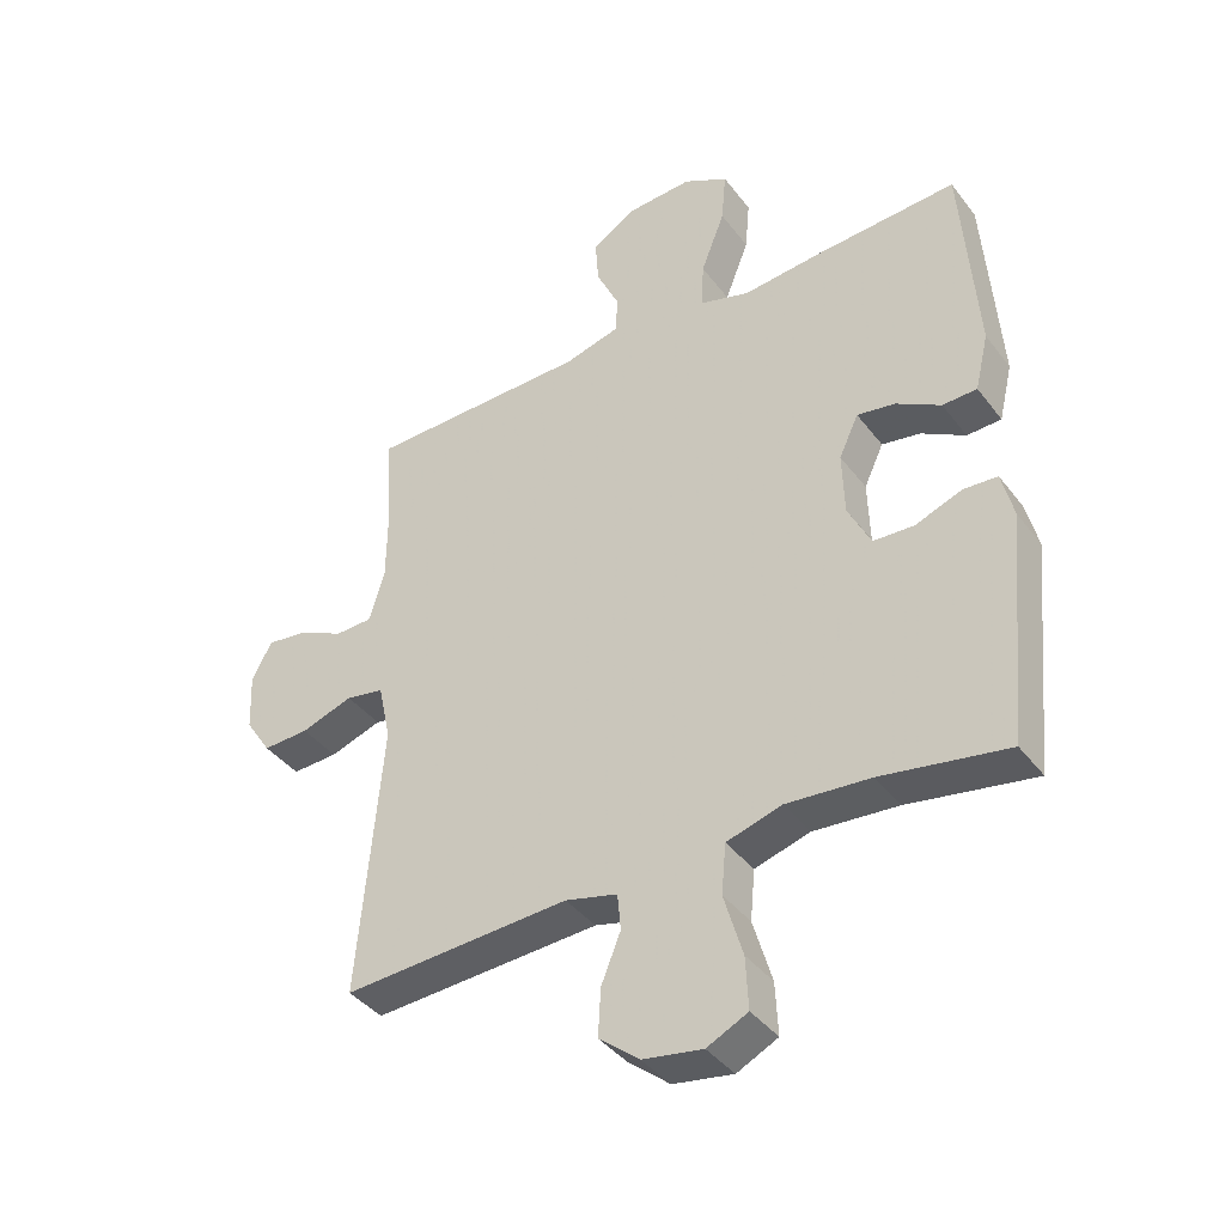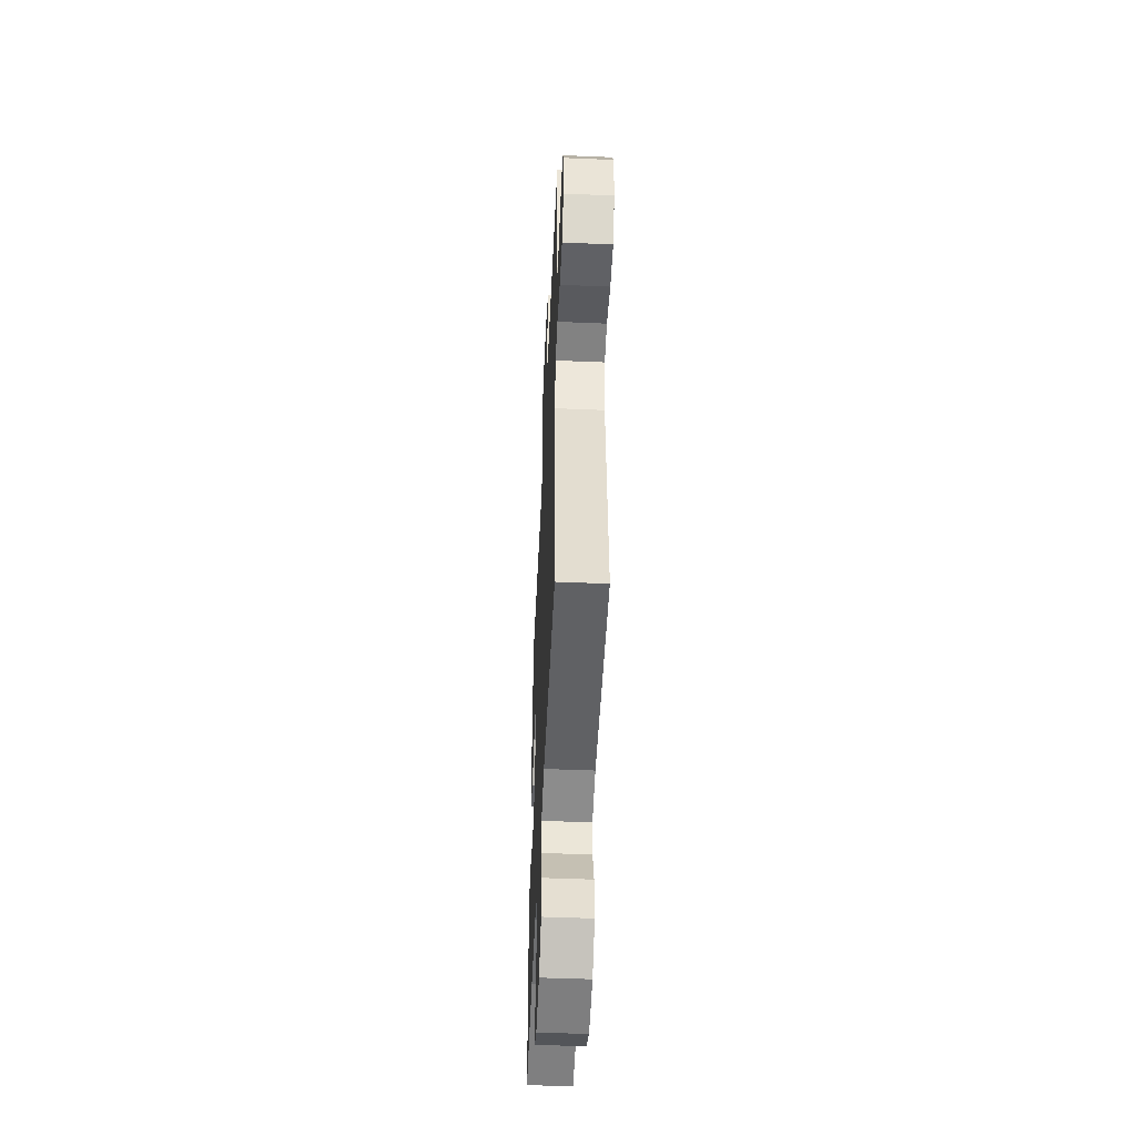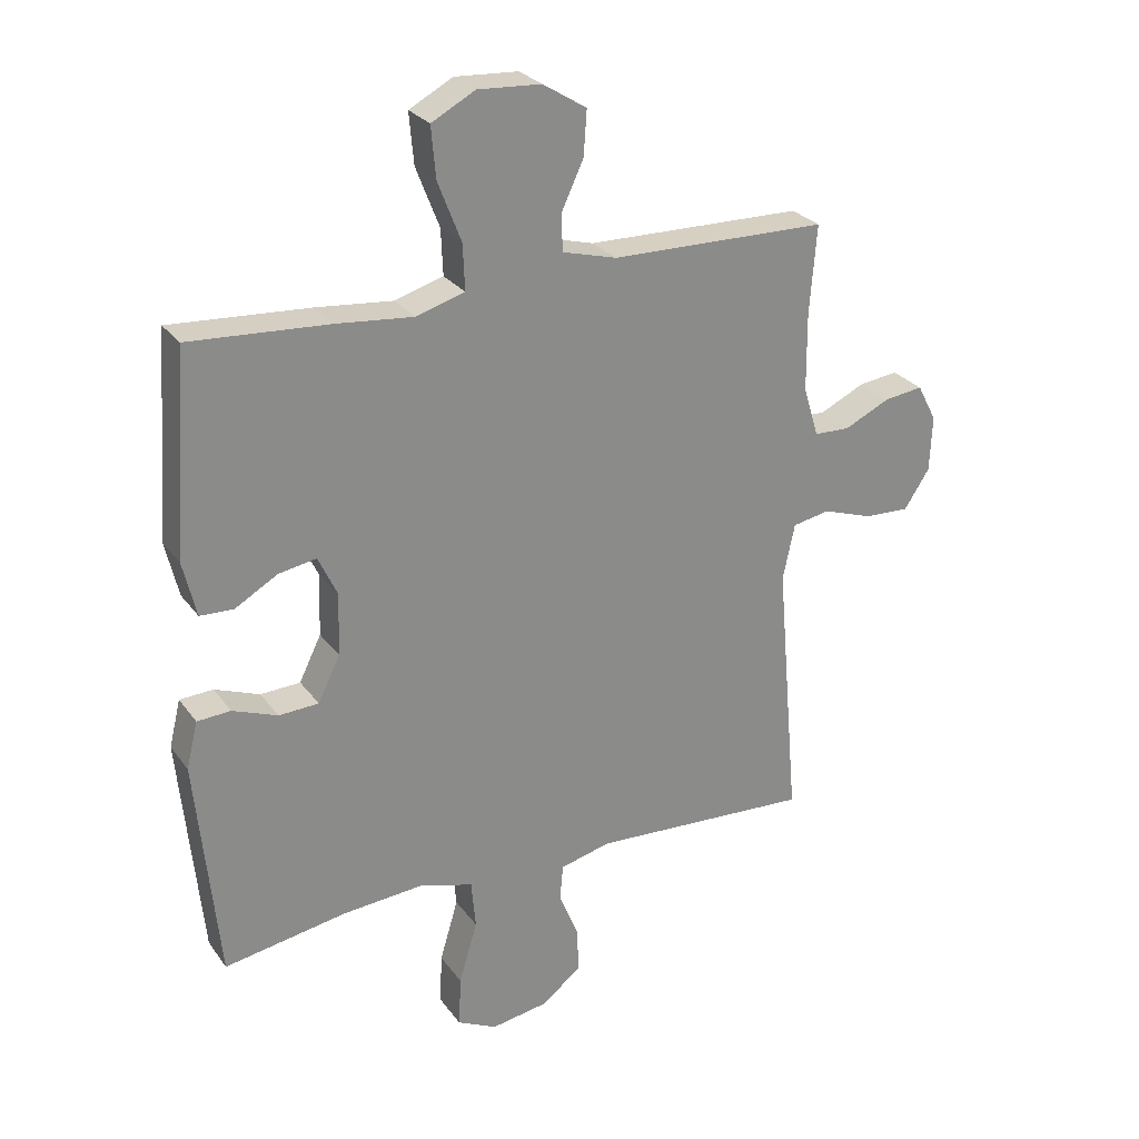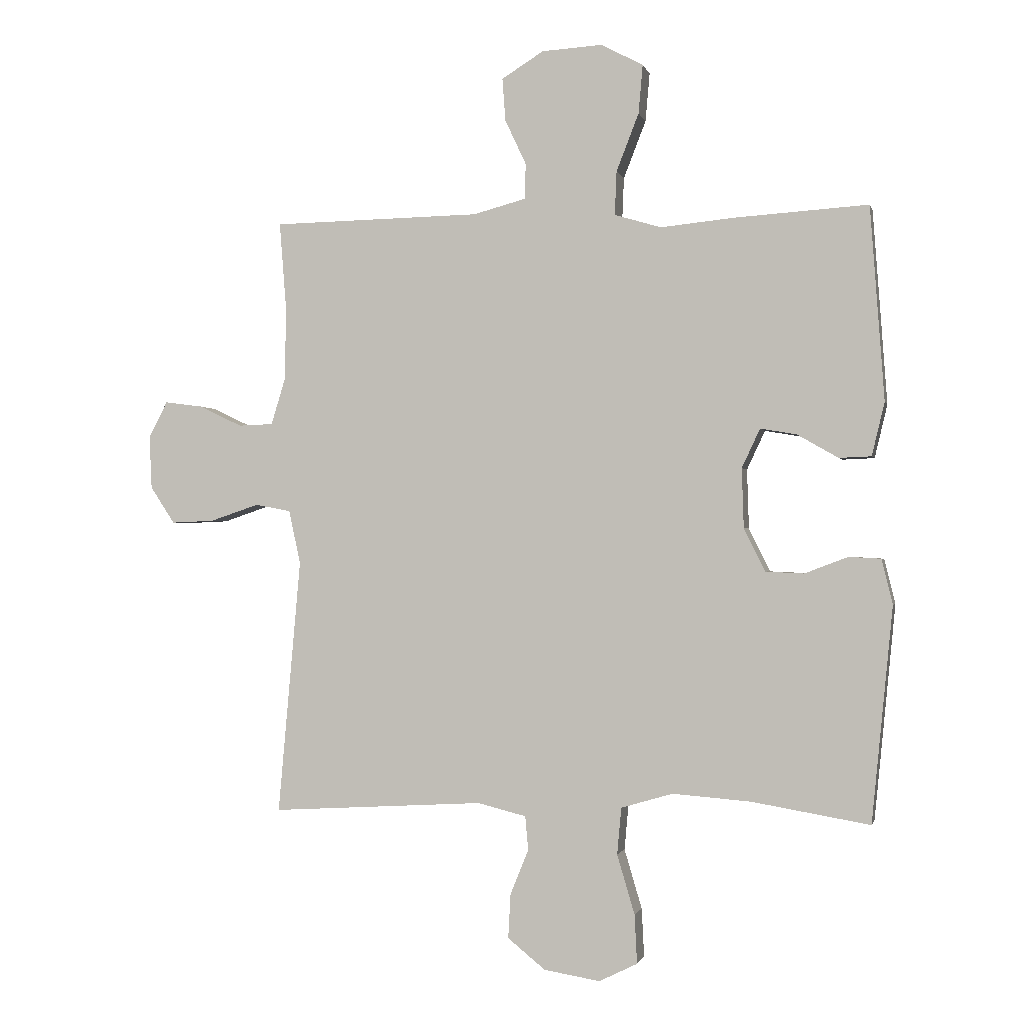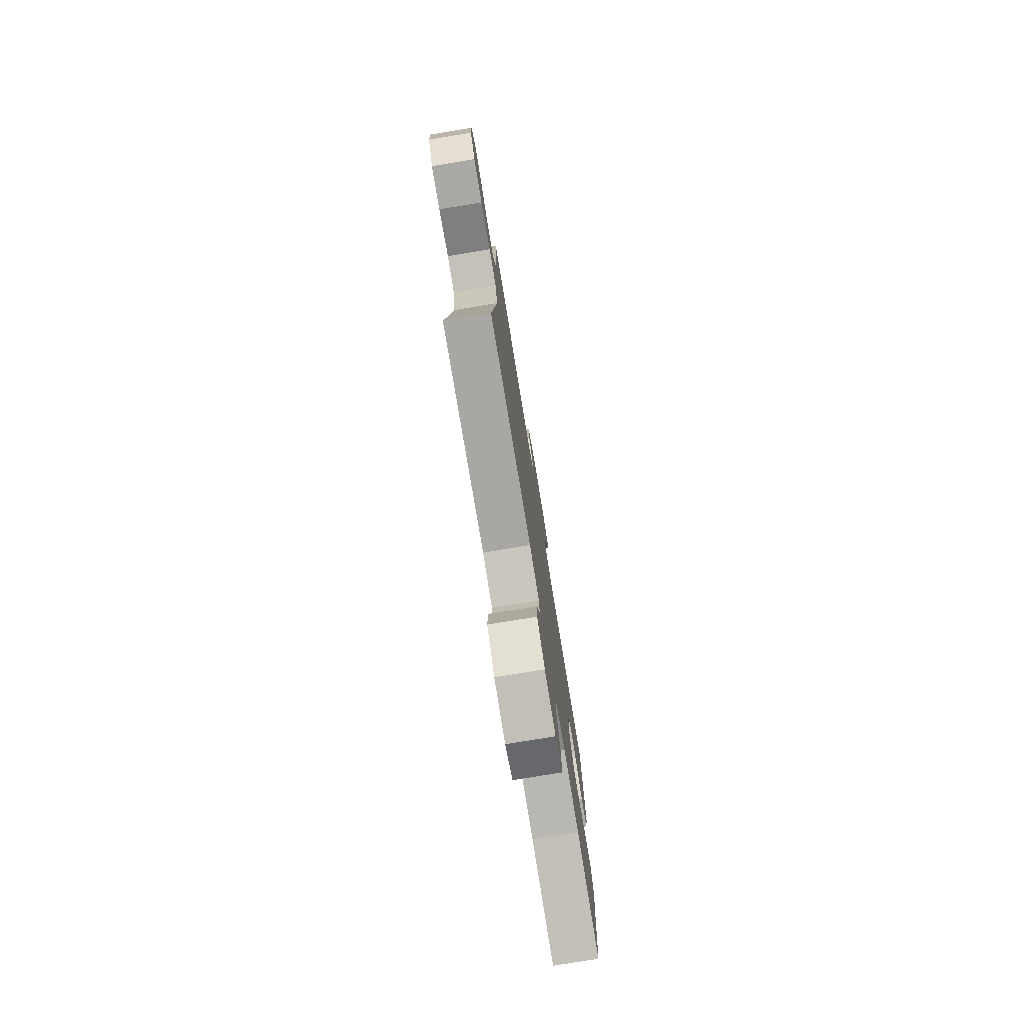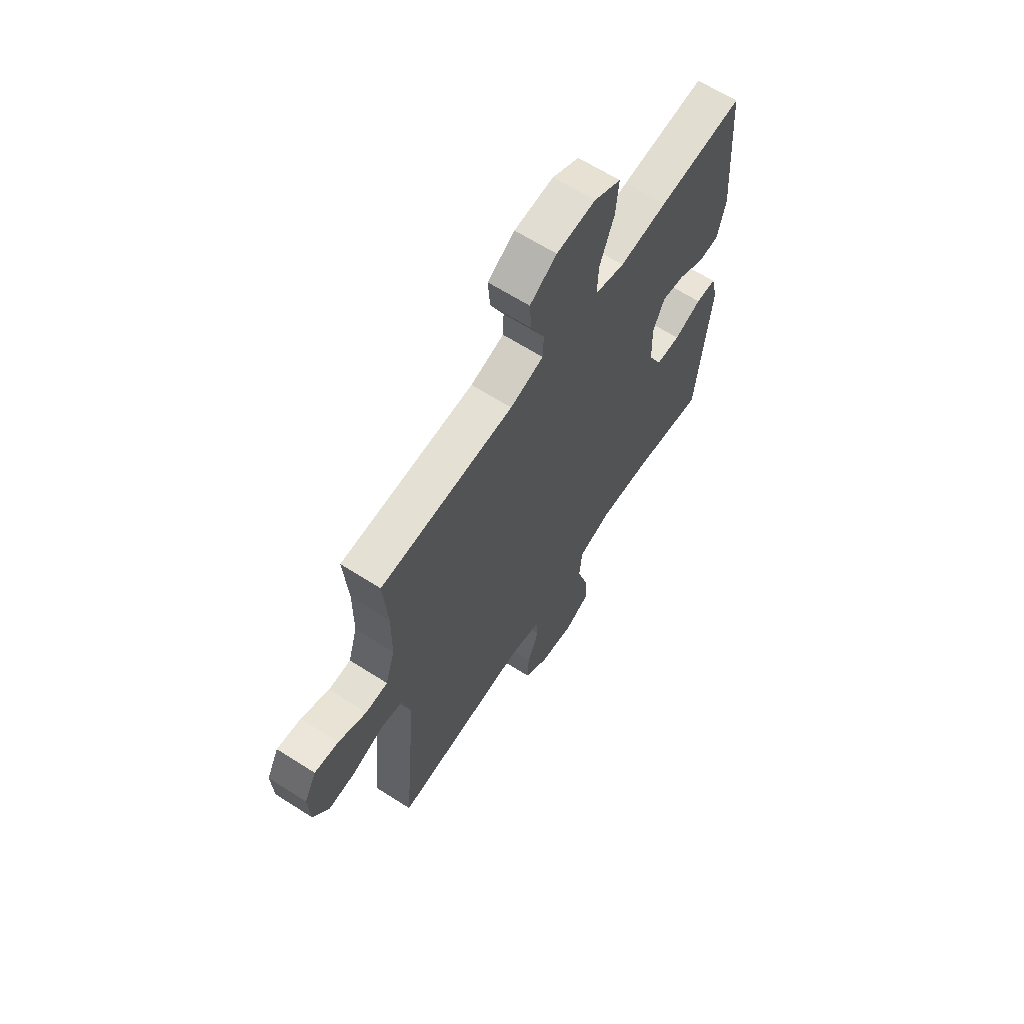
<metadata>
{"format":"obj","ext":"obj","renderer":"f3d","projection":"perspective","resolution":1024,"background":"white","views":[{"elev":-39.8,"azim":-146.7,"up":"+Z"},{"elev":-50.1,"azim":87.4,"up":"+Z"},{"elev":26.8,"azim":-28.1,"up":"+Z"},{"elev":-1.1,"azim":-167.2,"up":"+Z"},{"elev":-77.9,"azim":99.3,"up":"+Z"},{"elev":64.6,"azim":122.8,"up":"+Z"}]}
</metadata>
<code>
v 0.5 0.07 0.5
v 0.489 0.07 0.36
v 0.49 0.07 0.237
v 0.514 0.07 0.158
v 0.571 0.07 0.156
v 0.643 0.07 0.19
v 0.705 0.07 0.198
v 0.736 0.07 0.139
v 0.732 0.07 0.051
v 0.692 0.07 -0.01
v 0.621 0.07 -0.007
v 0.541 0.07 0.02
v 0.482 0.07 0.009
v 0.463 0.07 -0.08
v 0.5 0.07 -0.5
v 0.15 0.07 -0.48
v 0.07 0.07 -0.5
v 0.065 0.07 -0.556
v 0.095 0.07 -0.63
v 0.099 0.07 -0.703
v 0.037 0.07 -0.753
v -0.055 0.07 -0.768
v -0.118 0.07 -0.737
v -0.114 0.07 -0.657
v -0.085 0.07 -0.559
v -0.092 0.07 -0.482
v -0.177 0.07 -0.457
v -0.306 0.07 -0.467
v -0.5 0.07 -0.5
v -0.535 0.07 -0.146
v -0.517 0.07 -0.072
v -0.464 0.07 -0.069
v -0.393 0.07 -0.096
v -0.33 0.07 -0.093
v -0.295 0.07 -0.022
v -0.292 0.07 0.076
v -0.322 0.07 0.14
v -0.381 0.07 0.13
v -0.449 0.07 0.091
v -0.502 0.07 0.093
v -0.523 0.07 0.181
v -0.5 0.07 0.5
v -0.281 0.07 0.486
v -0.159 0.07 0.474
v -0.082 0.07 0.497
v -0.085 0.07 0.569
v -0.122 0.07 0.664
v -0.129 0.07 0.744
v -0.06 0.07 0.781
v 0.04 0.07 0.775
v 0.109 0.07 0.732
v 0.104 0.07 0.662
v 0.069 0.07 0.587
v 0.071 0.07 0.529
v 0.157 0.07 0.506
v 0.5 0 0.5
v 0.489 0 0.36
v 0.49 0 0.237
v 0.514 0 0.158
v 0.571 0 0.156
v 0.643 0 0.19
v 0.705 0 0.198
v 0.736 0 0.139
v 0.732 0 0.051
v 0.692 0 -0.01
v 0.621 0 -0.007
v 0.541 0 0.02
v 0.482 0 0.009
v 0.463 0 -0.08
v 0.5 0 -0.5
v 0.15 0 -0.48
v 0.07 0 -0.5
v 0.065 0 -0.556
v 0.095 0 -0.63
v 0.099 0 -0.703
v 0.037 0 -0.753
v -0.055 0 -0.768
v -0.118 0 -0.737
v -0.114 0 -0.657
v -0.085 0 -0.559
v -0.092 0 -0.482
v -0.177 0 -0.457
v -0.306 0 -0.467
v -0.5 0 -0.5
v -0.535 0 -0.146
v -0.517 0 -0.072
v -0.464 0 -0.069
v -0.393 0 -0.096
v -0.33 0 -0.093
v -0.295 0 -0.022
v -0.292 0 0.076
v -0.322 0 0.14
v -0.381 0 0.13
v -0.449 0 0.091
v -0.502 0 0.093
v -0.523 0 0.181
v -0.5 0 0.5
v -0.281 0 0.486
v -0.159 0 0.474
v -0.082 0 0.497
v -0.085 0 0.569
v -0.122 0 0.664
v -0.129 0 0.744
v -0.06 0 0.781
v 0.04 0 0.775
v 0.109 0 0.732
v 0.104 0 0.662
v 0.069 0 0.587
v 0.071 0 0.529
v 0.157 0 0.506
f 51 52 53
f 50 51 53
f 49 50 53
f 48 49 53
f 47 48 53
f 46 47 53
f 45 46 53 54
f 44 45 54 55
f 42 43 44
f 41 42 44
f 40 41 44
f 39 40 44
f 38 39 44
f 55 1 2
f 44 55 2
f 38 44 2
f 37 38 2
f 31 32 33
f 30 31 33
f 29 30 33
f 28 29 33
f 27 28 33 34
f 26 27 34 35
f 23 24 25
f 22 23 25
f 21 22 25
f 20 21 25
f 19 20 25
f 18 19 25
f 17 18 25 26
f 26 35 36
f 17 26 36
f 16 17 36
f 10 11 12
f 9 10 12
f 8 9 12
f 7 8 12
f 6 7 12
f 5 6 12
f 4 5 12 13
f 3 4 13
f 2 3 13 14
f 16 36 37
f 15 16 37
f 14 15 37
f 2 14 37
f 108 107 106
f 108 106 105
f 108 105 104
f 108 104 103
f 108 103 102
f 108 102 101
f 109 108 101 100
f 110 109 100 99
f 99 98 97
f 99 97 96
f 99 96 95
f 99 95 94
f 99 94 93
f 57 56 110
f 57 110 99
f 57 99 93
f 57 93 92
f 88 87 86
f 88 86 85
f 88 85 84
f 88 84 83
f 89 88 83 82
f 90 89 82 81
f 80 79 78
f 80 78 77
f 80 77 76
f 80 76 75
f 80 75 74
f 80 74 73
f 81 80 73 72
f 91 90 81
f 91 81 72
f 91 72 71
f 67 66 65
f 67 65 64
f 67 64 63
f 67 63 62
f 67 62 61
f 67 61 60
f 68 67 60 59
f 68 59 58
f 69 68 58 57
f 92 91 71
f 92 71 70
f 92 70 69
f 92 69 57
f 1 56 57 2
f 2 57 58 3
f 3 58 59 4
f 4 59 60 5
f 5 60 61 6
f 6 61 62 7
f 7 62 63 8
f 8 63 64 9
f 9 64 65 10
f 10 65 66 11
f 11 66 67 12
f 12 67 68 13
f 13 68 69 14
f 14 69 70 15
f 15 70 71 16
f 16 71 72 17
f 17 72 73 18
f 18 73 74 19
f 19 74 75 20
f 20 75 76 21
f 21 76 77 22
f 22 77 78 23
f 23 78 79 24
f 24 79 80 25
f 25 80 81 26
f 26 81 82 27
f 27 82 83 28
f 28 83 84 29
f 29 84 85 30
f 30 85 86 31
f 31 86 87 32
f 32 87 88 33
f 33 88 89 34
f 34 89 90 35
f 35 90 91 36
f 36 91 92 37
f 37 92 93 38
f 38 93 94 39
f 39 94 95 40
f 40 95 96 41
f 41 96 97 42
f 42 97 98 43
f 43 98 99 44
f 44 99 100 45
f 45 100 101 46
f 46 101 102 47
f 47 102 103 48
f 48 103 104 49
f 49 104 105 50
f 50 105 106 51
f 51 106 107 52
f 52 107 108 53
f 53 108 109 54
f 54 109 110 55
f 55 110 56 1

</code>
